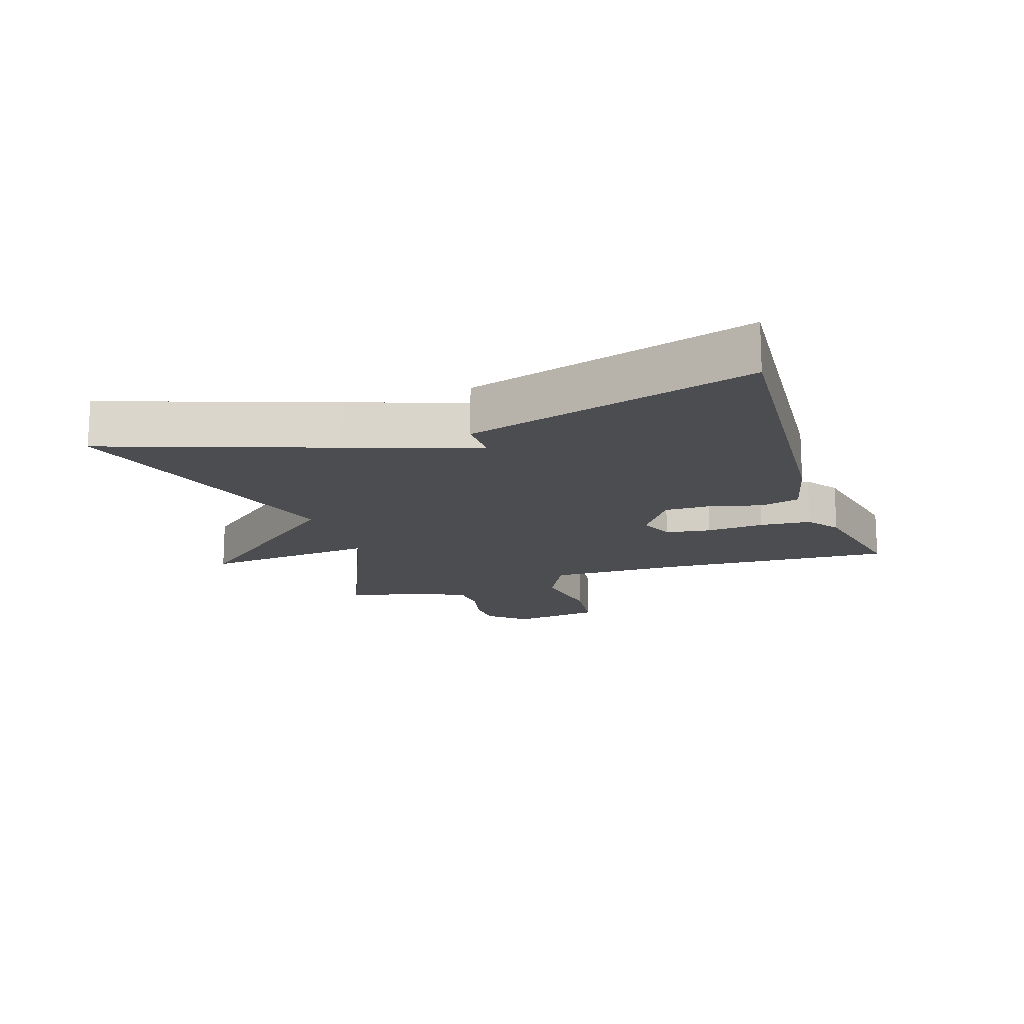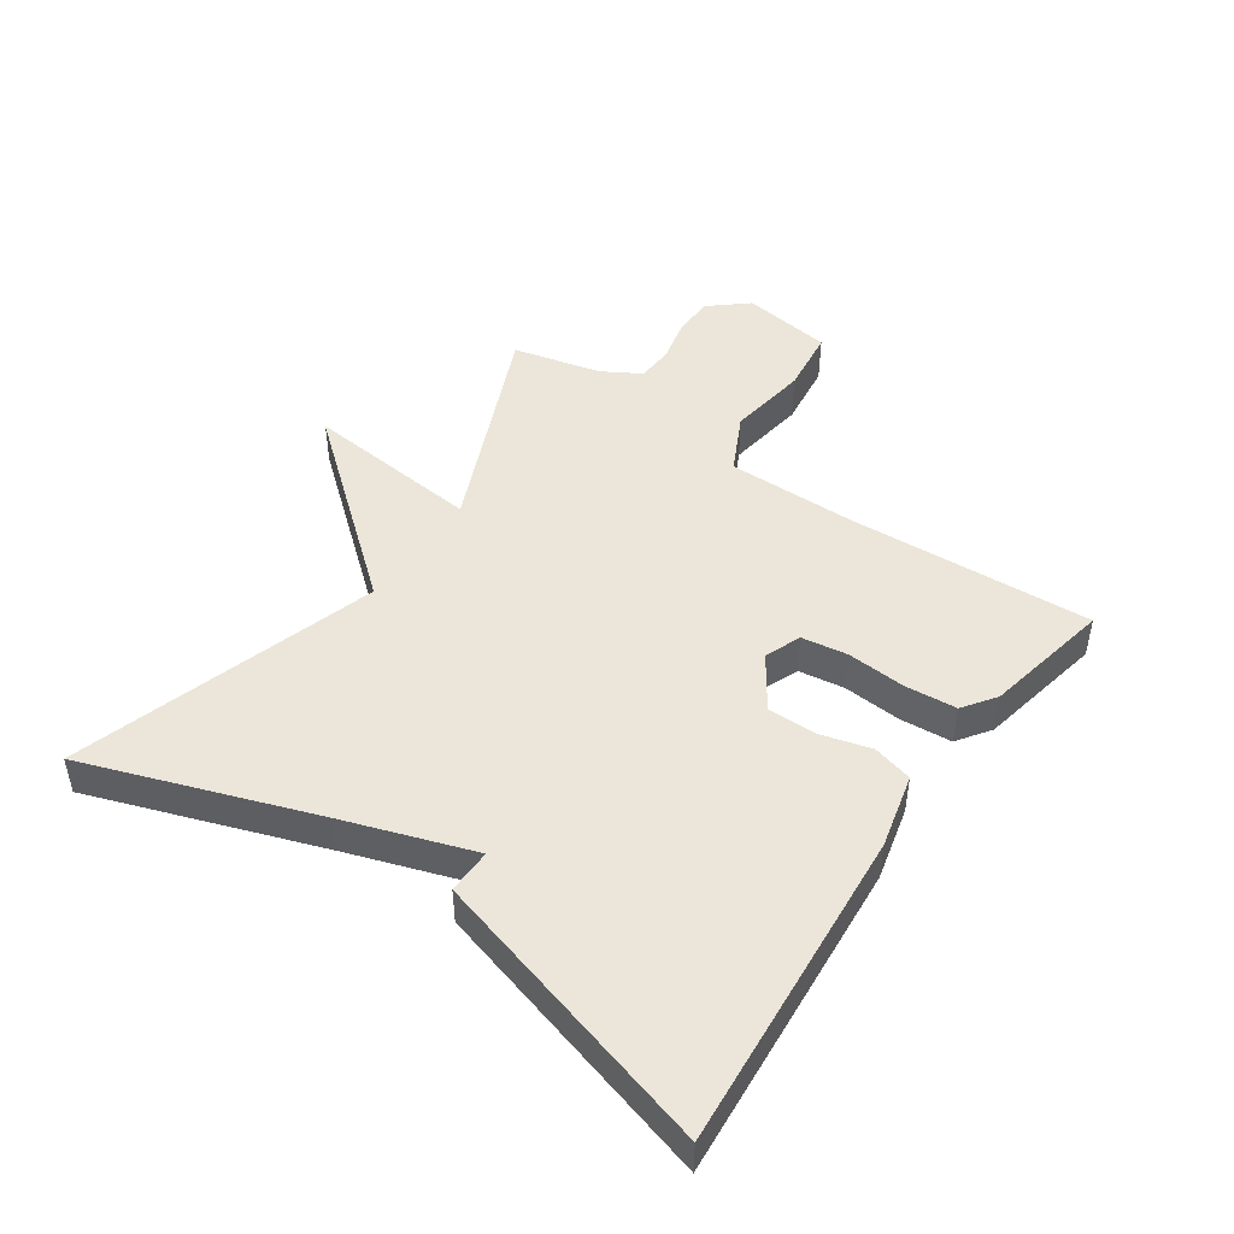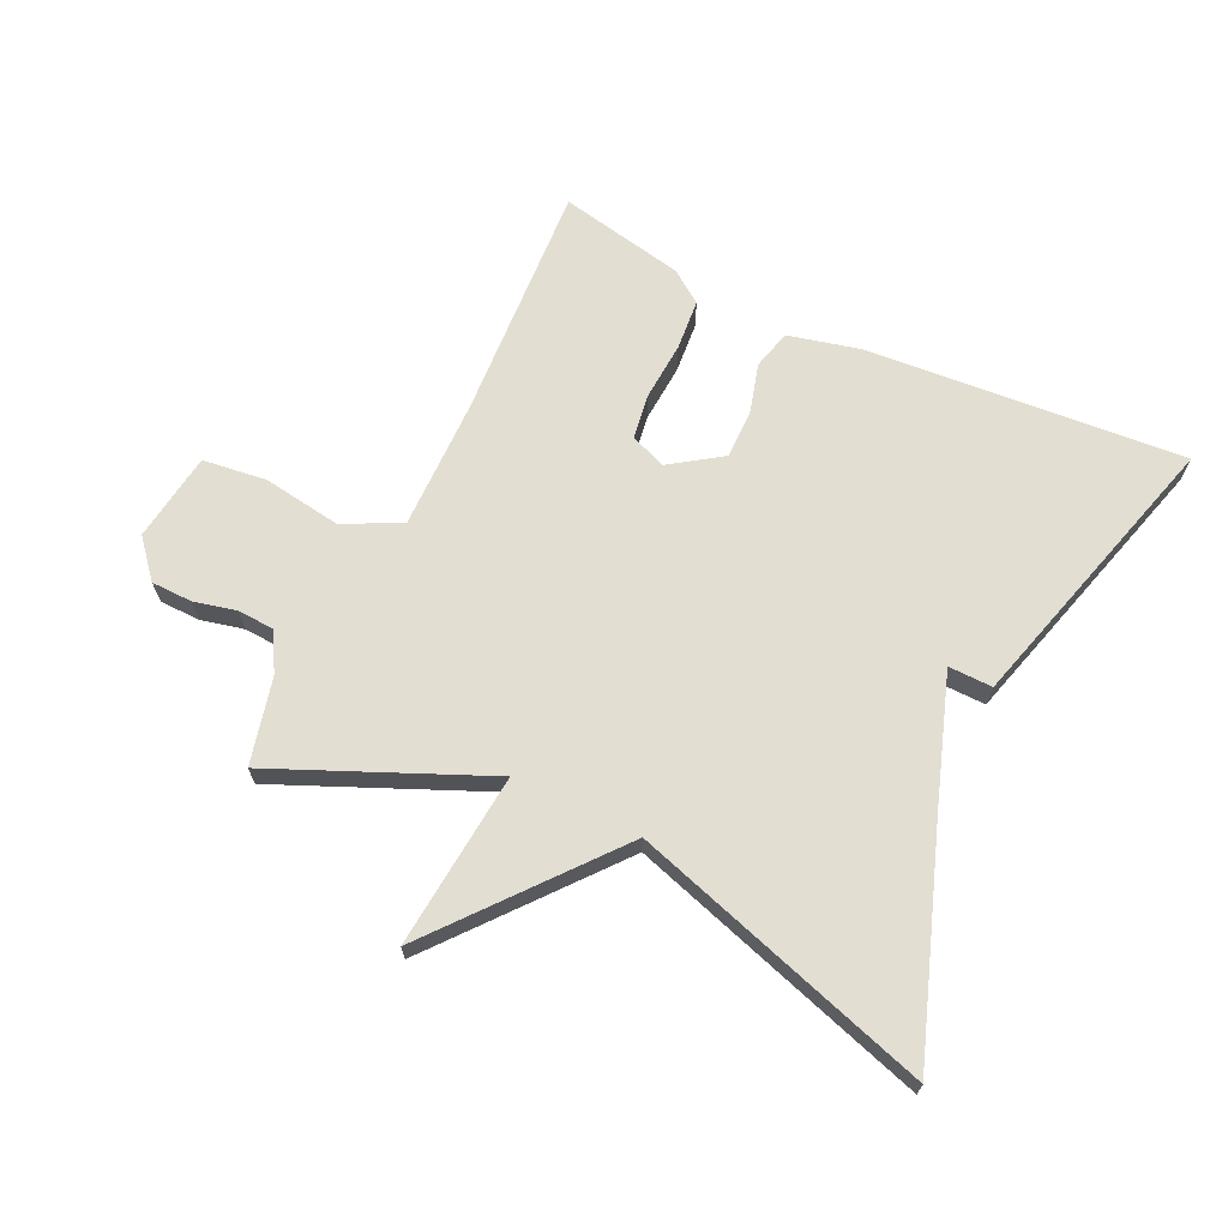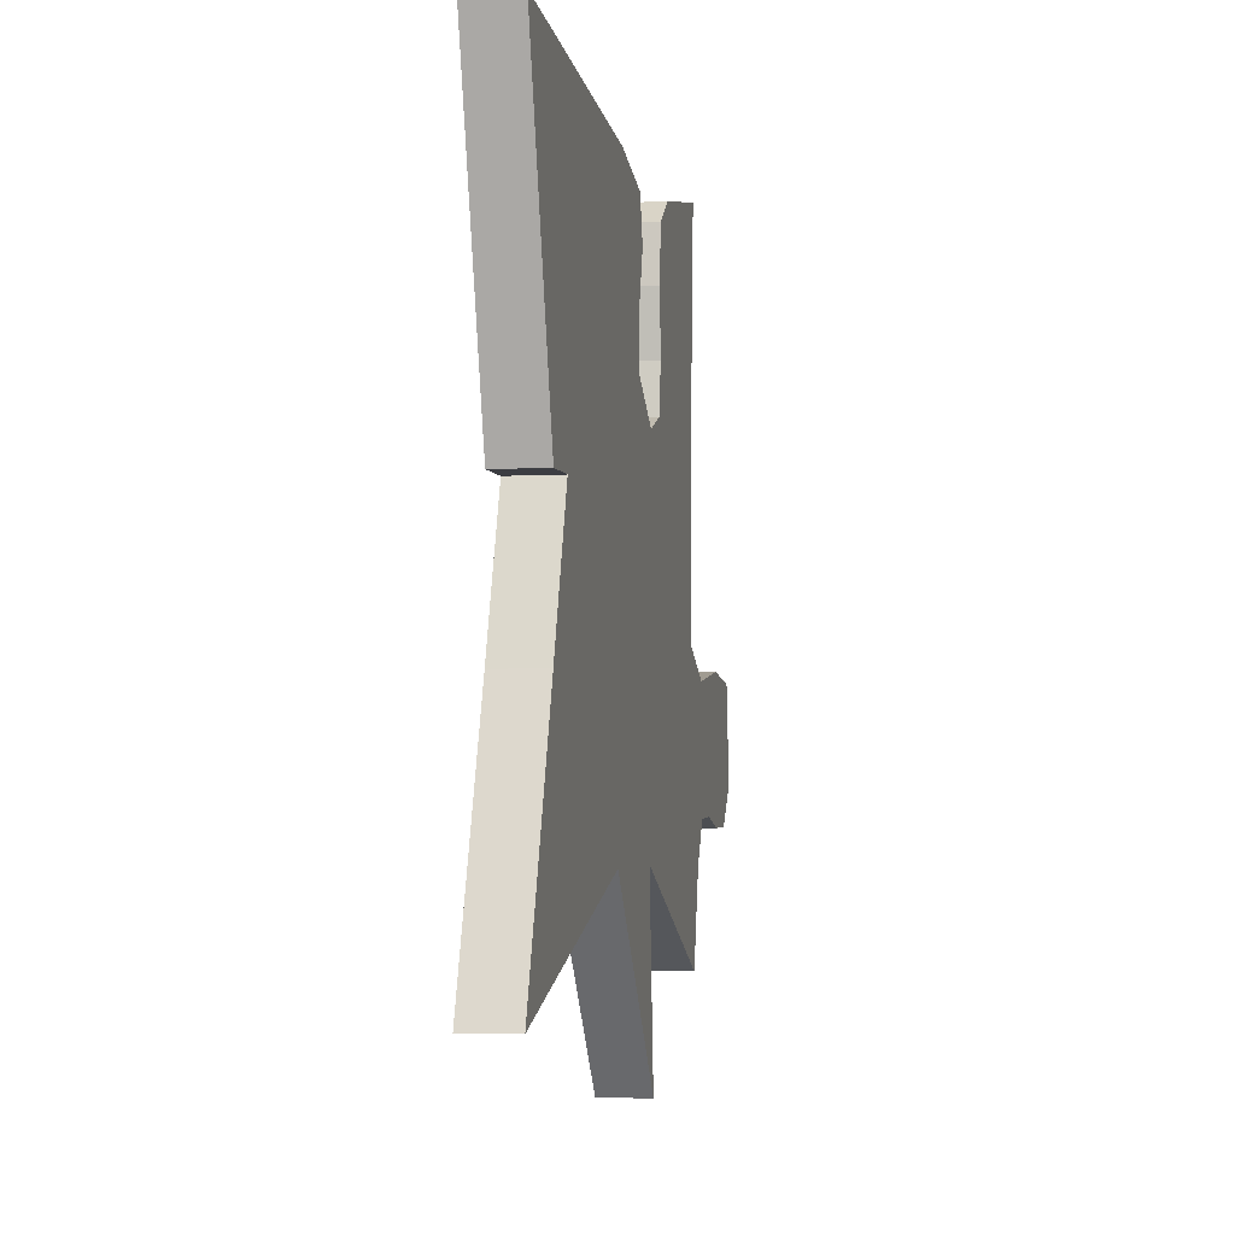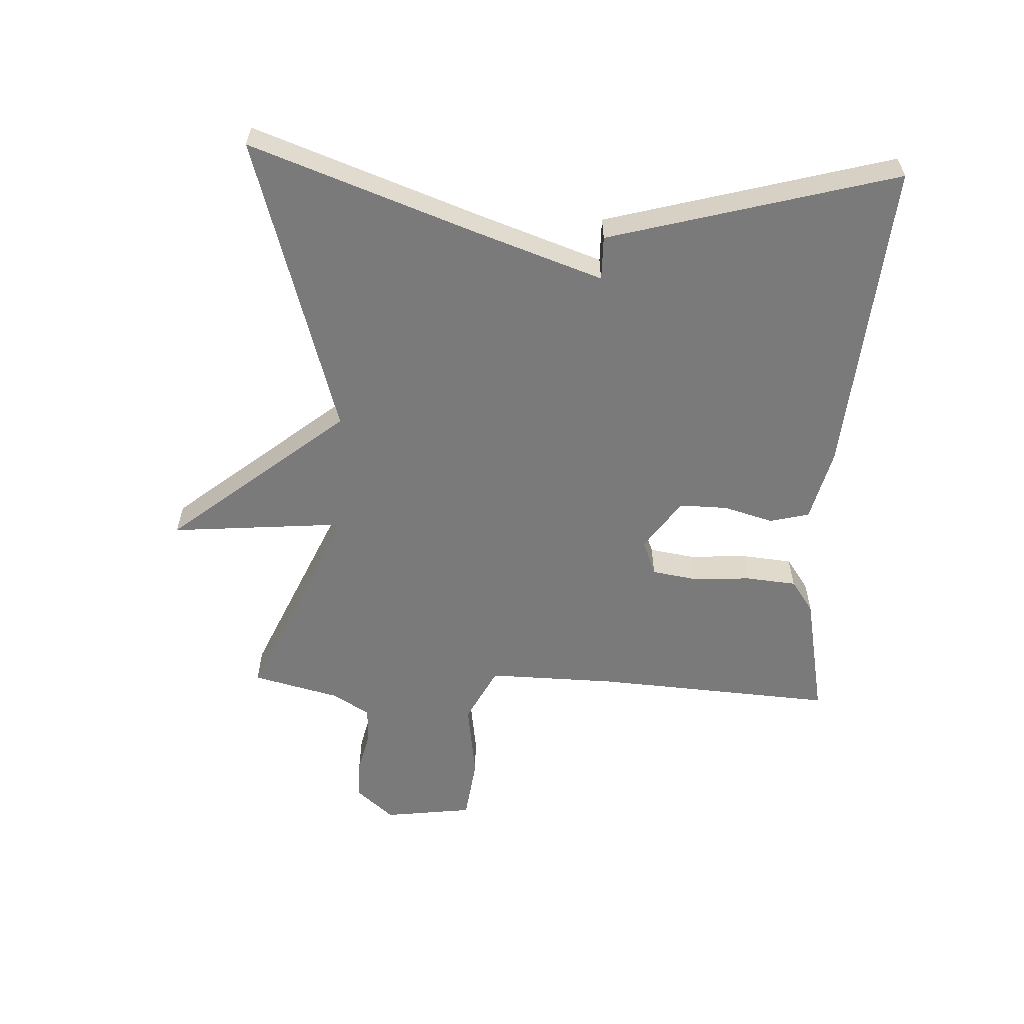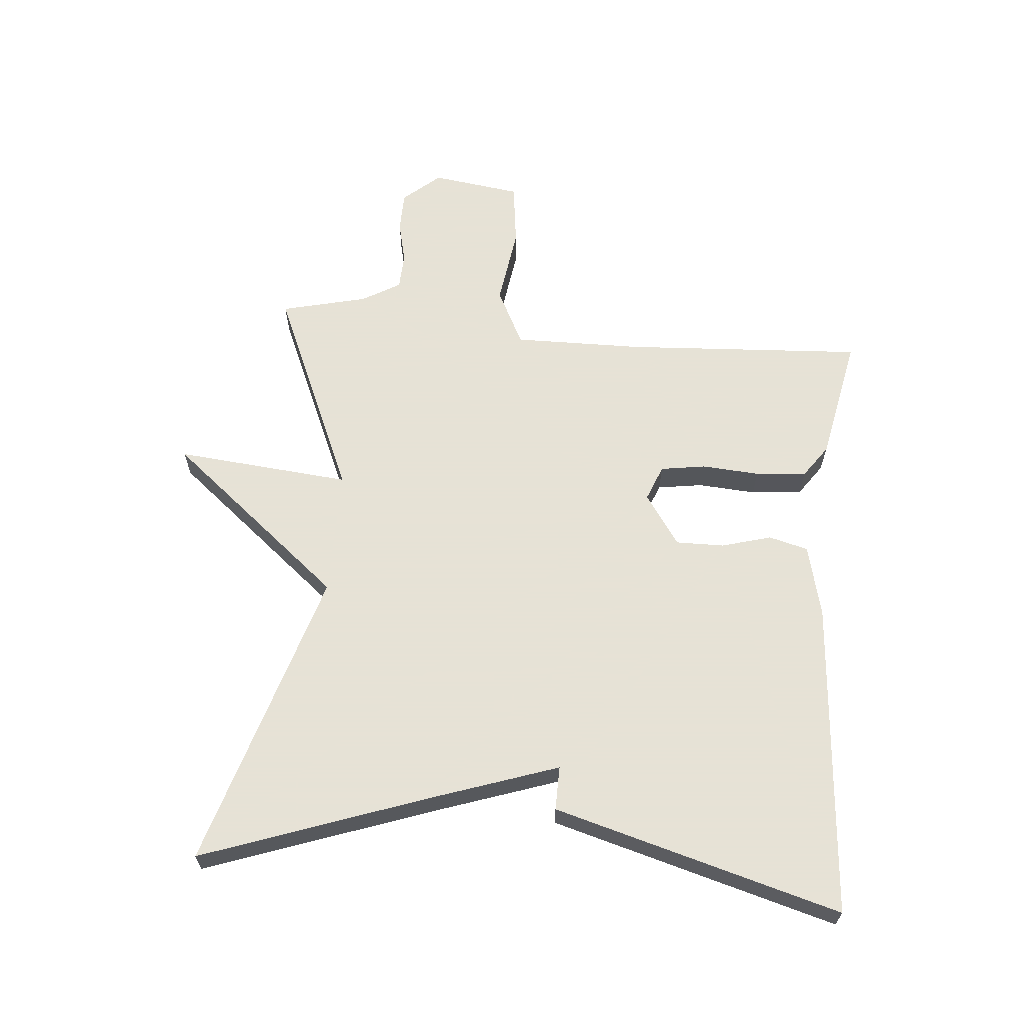
<metadata>
{"format":"obj","ext":"obj","renderer":"f3d","projection":"perspective","resolution":1024,"background":"white","views":[{"elev":-15.7,"azim":-71.3,"up":"+Y"},{"elev":47.3,"azim":-55.1,"up":"+Y"},{"elev":67.7,"azim":-154.4,"up":"+Y"},{"elev":-3.7,"azim":-79.3,"up":"+Z"},{"elev":-58.1,"azim":-92.9,"up":"+Y"},{"elev":63.8,"azim":-84.9,"up":"+Y"}]}
</metadata>
<code>
v 0.5 0.07 -0.5
v 0.171 0.07 -0.356
v 0.196 0.07 -0.631
v -0.029 0.07 -0.356
v -0.5 0.07 -0.5
v -0.375 0.07 -0.15
v -0.306 0.07 0.051
v -0.375 0.07 0.05
v -0.5 0.07 0.5
v -0.003 0.07 0.46
v 0.111 0.07 0.432
v 0.127 0.07 0.37
v 0.105 0.07 0.292
v 0.104 0.07 0.216
v 0.184 0.07 0.161
v 0.24 0.07 0.183
v 0.251 0.07 0.254
v 0.245 0.07 0.345
v 0.252 0.07 0.425
v 0.303 0.07 0.461
v 0.5 0.07 0.5
v 0.477 0.07 0.124
v 0.474 0.07 -0.079
v 0.563 0.07 -0.124
v 0.687 0.07 -0.106
v 0.787 0.07 -0.119
v 0.806 0.07 -0.259
v 0.756 0.07 -0.317
v 0.692 0.07 -0.318
v 0.625 0.07 -0.302
v 0.568 0.07 -0.305
v 0.533 0.07 -0.365
v 0.5 0 -0.5
v 0.171 0 -0.356
v 0.196 0 -0.631
v -0.029 0 -0.356
v -0.5 0 -0.5
v -0.375 0 -0.15
v -0.306 0 0.051
v -0.375 0 0.05
v -0.5 0 0.5
v -0.003 0 0.46
v 0.111 0 0.432
v 0.127 0 0.37
v 0.105 0 0.292
v 0.104 0 0.216
v 0.184 0 0.161
v 0.24 0 0.183
v 0.251 0 0.254
v 0.245 0 0.345
v 0.252 0 0.425
v 0.303 0 0.461
v 0.5 0 0.5
v 0.477 0 0.124
v 0.474 0 -0.079
v 0.563 0 -0.124
v 0.687 0 -0.106
v 0.787 0 -0.119
v 0.806 0 -0.259
v 0.756 0 -0.317
v 0.692 0 -0.318
v 0.625 0 -0.302
v 0.568 0 -0.305
v 0.533 0 -0.365
f 28 29 30
f 27 28 30
f 26 27 30
f 25 26 30
f 24 25 30
f 23 24 30 31
f 20 21 22
f 19 20 22
f 18 19 22
f 17 18 22
f 16 17 22 23
f 23 31 32
f 16 23 32
f 15 16 32
f 11 12 13
f 10 11 13
f 9 10 13
f 8 9 13
f 7 8 13
f 6 7 13 14
f 6 14 15
f 5 6 15
f 4 5 15
f 2 3 4
f 15 32 1 2
f 2 4 15
f 62 61 60
f 62 60 59
f 62 59 58
f 62 58 57
f 62 57 56
f 63 62 56 55
f 54 53 52
f 54 52 51
f 54 51 50
f 54 50 49
f 55 54 49 48
f 64 63 55
f 64 55 48
f 64 48 47
f 45 44 43
f 45 43 42
f 45 42 41
f 45 41 40
f 45 40 39
f 46 45 39 38
f 47 46 38
f 47 38 37
f 47 37 36
f 36 35 34
f 34 33 64 47
f 47 36 34
f 1 33 34 2
f 2 34 35 3
f 3 35 36 4
f 4 36 37 5
f 5 37 38 6
f 6 38 39 7
f 7 39 40 8
f 8 40 41 9
f 9 41 42 10
f 10 42 43 11
f 11 43 44 12
f 12 44 45 13
f 13 45 46 14
f 14 46 47 15
f 15 47 48 16
f 16 48 49 17
f 17 49 50 18
f 18 50 51 19
f 19 51 52 20
f 20 52 53 21
f 21 53 54 22
f 22 54 55 23
f 23 55 56 24
f 24 56 57 25
f 25 57 58 26
f 26 58 59 27
f 27 59 60 28
f 28 60 61 29
f 29 61 62 30
f 30 62 63 31
f 31 63 64 32
f 32 64 33 1

</code>
